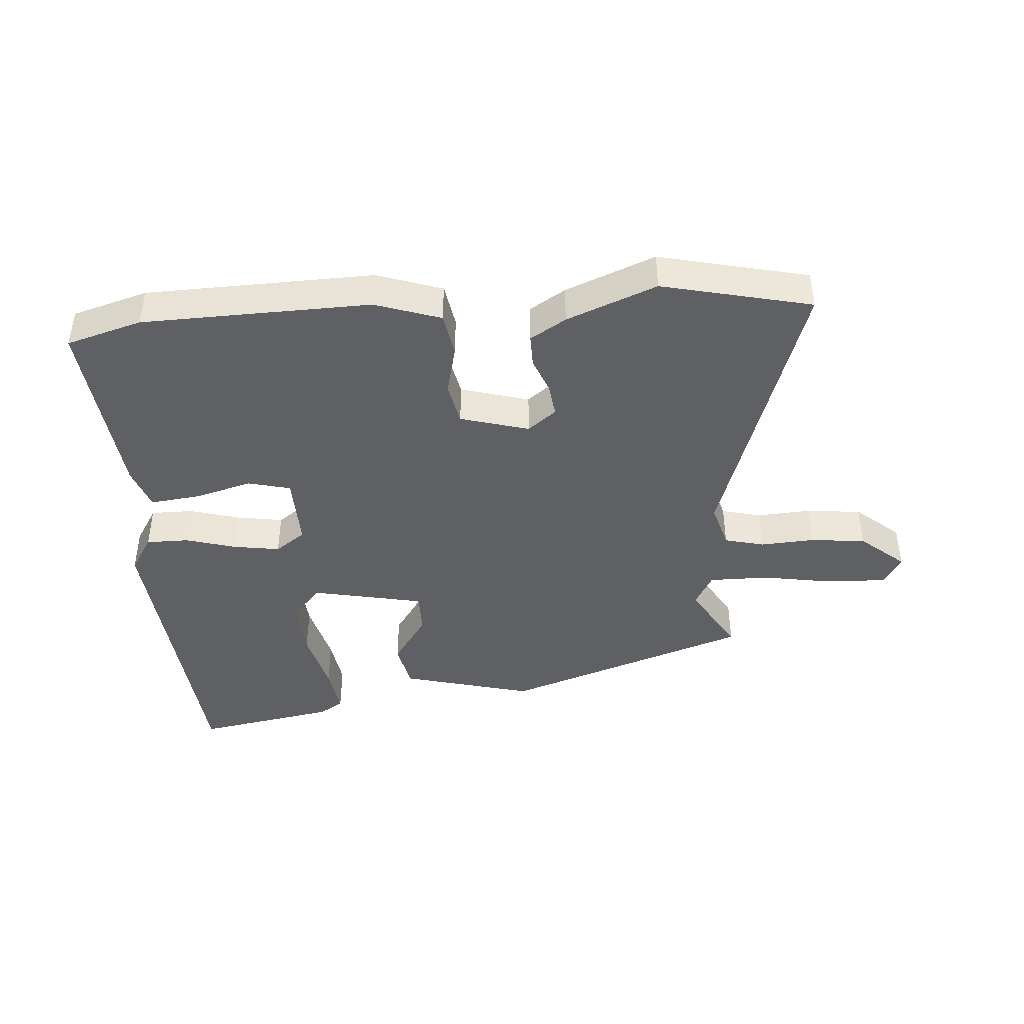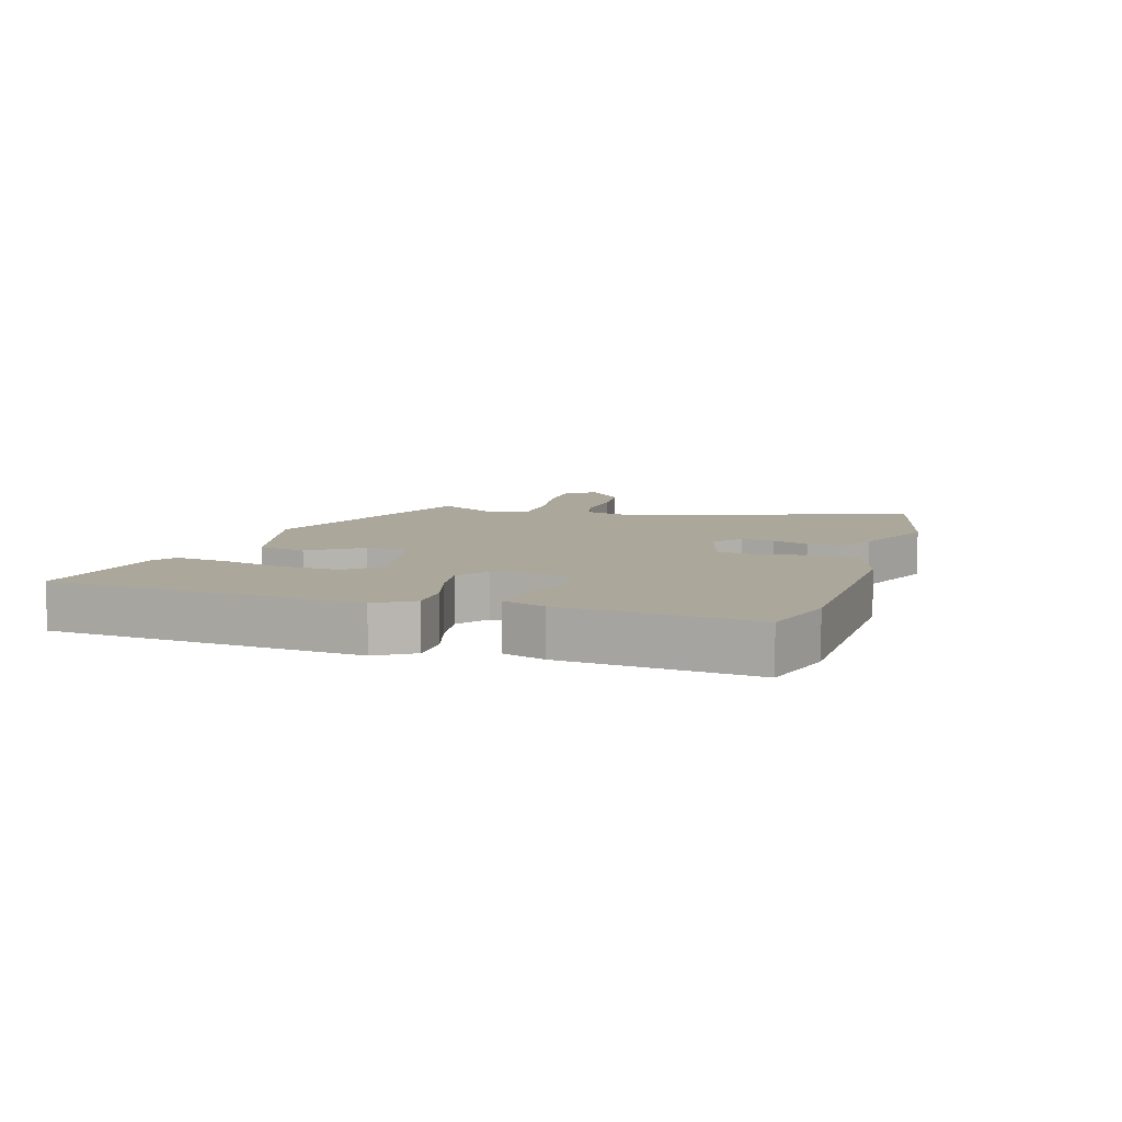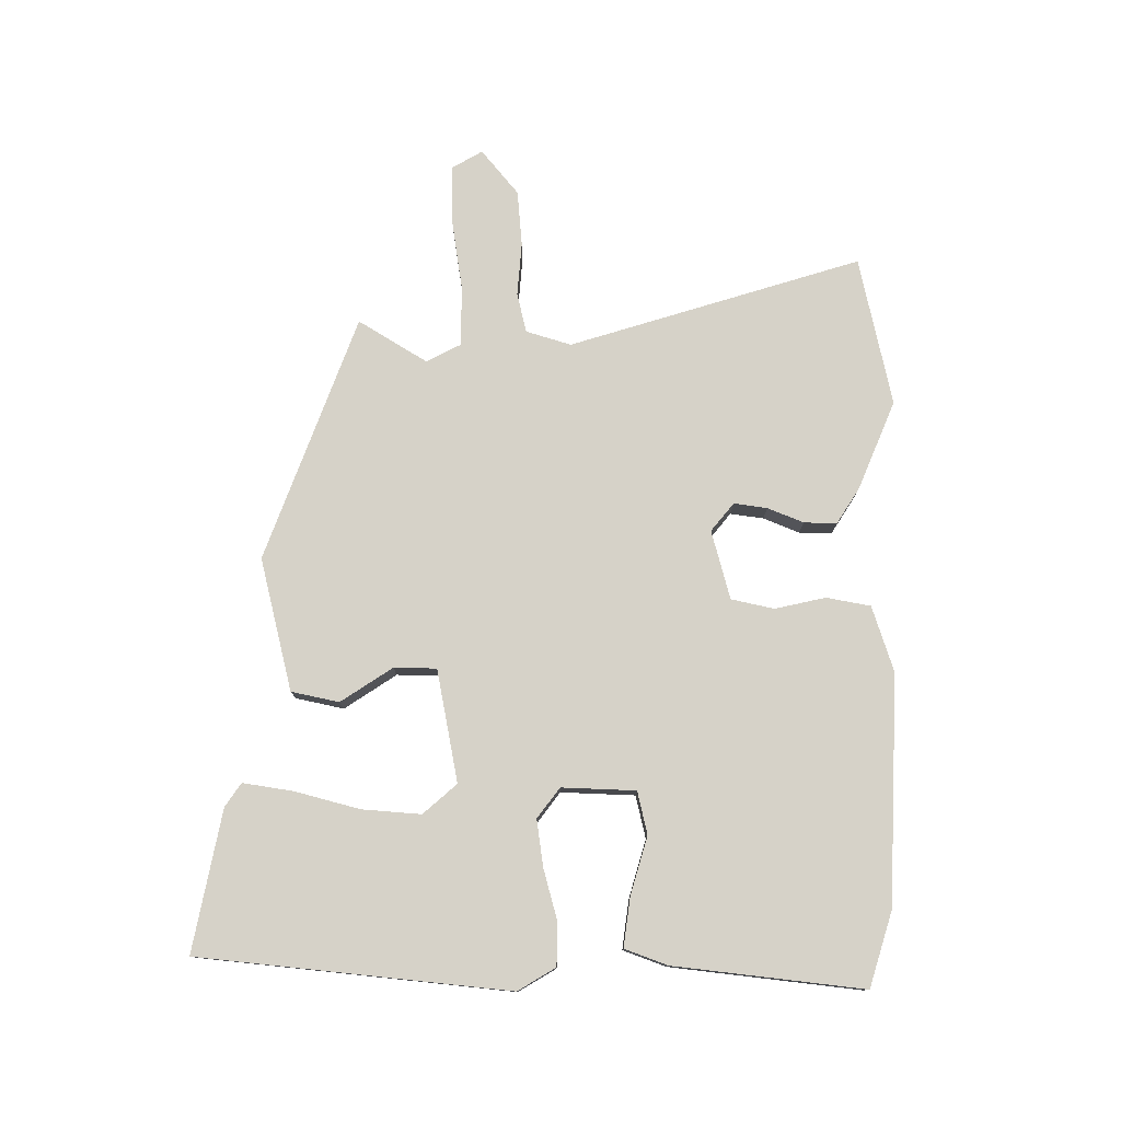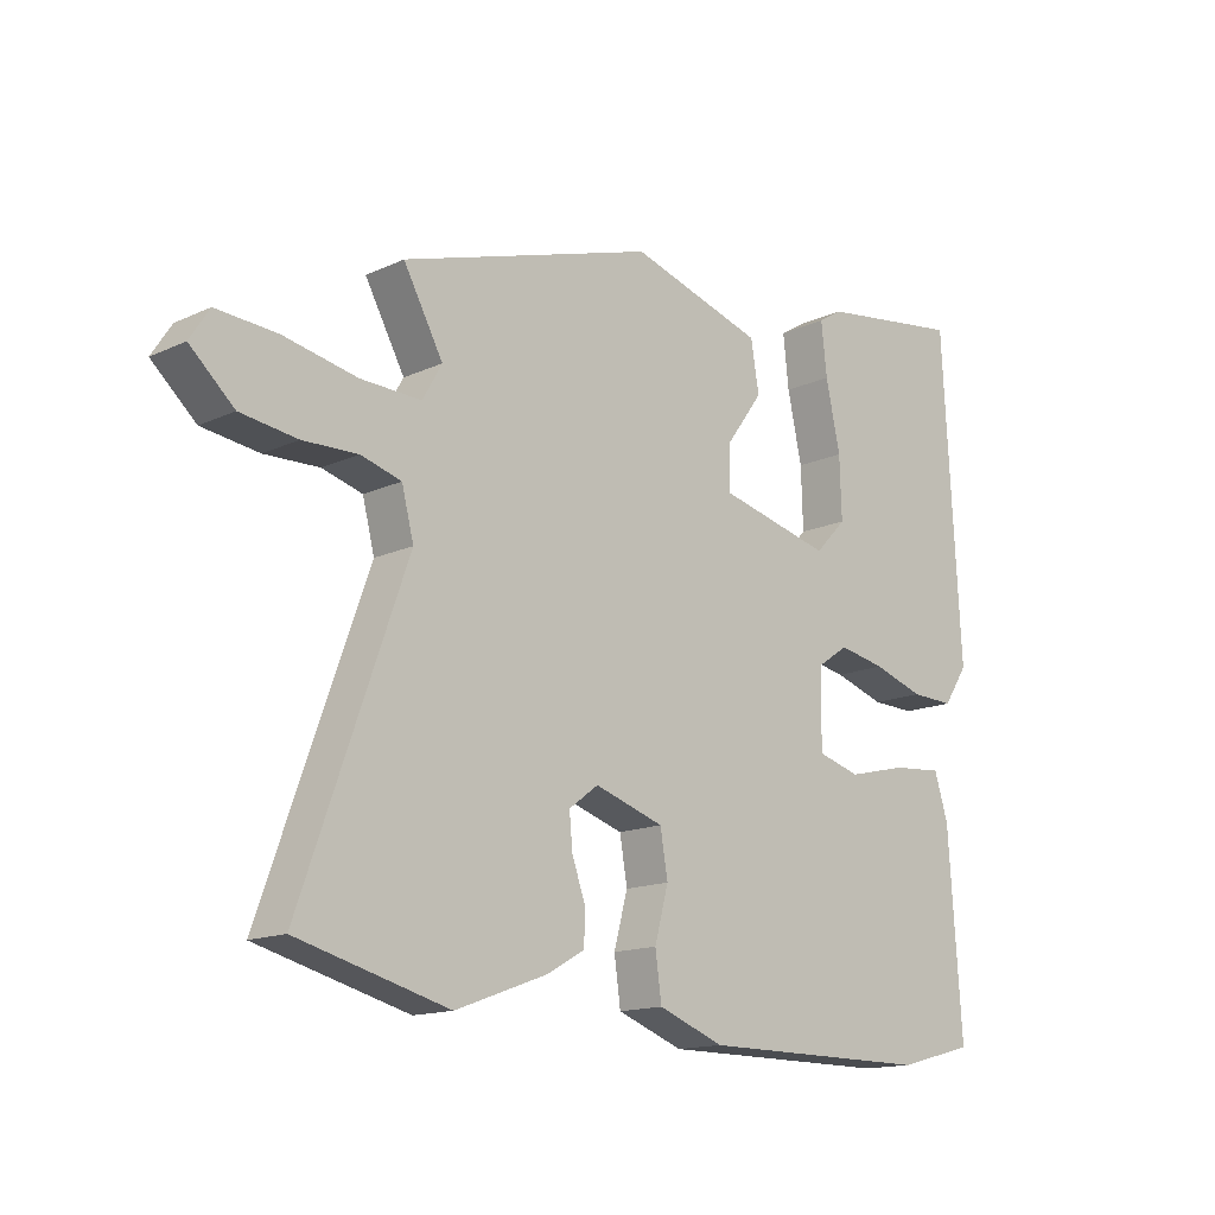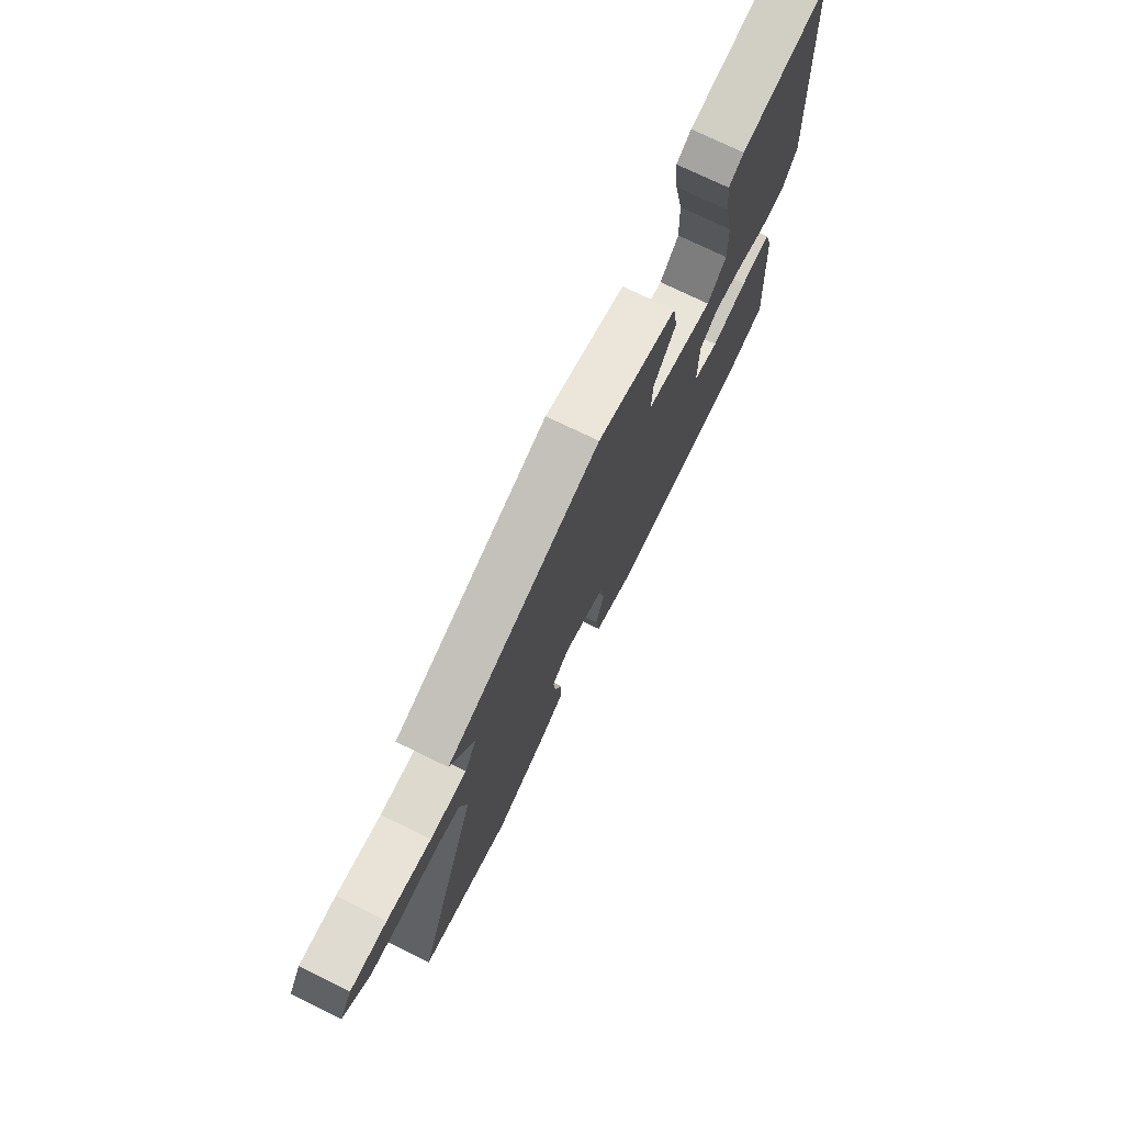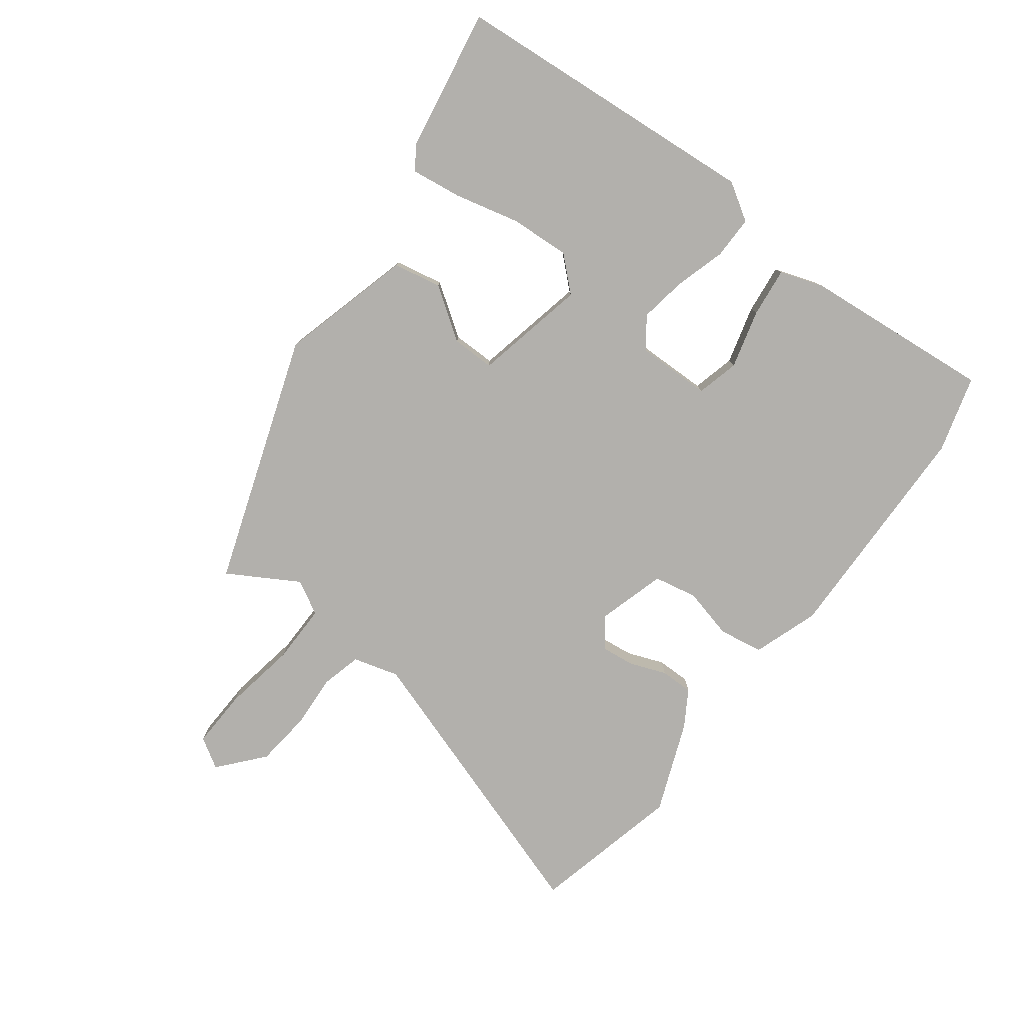
<metadata>
{"format":"obj","ext":"obj","renderer":"f3d","projection":"perspective","resolution":1024,"background":"white","views":[{"elev":-42.4,"azim":-174.1,"up":"+Y"},{"elev":8.1,"azim":108.9,"up":"+Y"},{"elev":77.5,"azim":92.8,"up":"+Y"},{"elev":-14.8,"azim":-45.2,"up":"+Z"},{"elev":73.8,"azim":-63.9,"up":"+Z"},{"elev":-78.8,"azim":54.4,"up":"+Y"}]}
</metadata>
<code>
v -0.519 0.07 0.356
v -0.115 0.07 0.484
v 0.097 0.07 0.421
v 0.11 0.07 0.343
v 0.051 0.07 0.262
v 0.049 0.07 0.193
v 0.229 0.07 0.15
v 0.279 0.07 0.202
v 0.276 0.07 0.298
v 0.253 0.07 0.404
v 0.244 0.07 0.486
v 0.283 0.07 0.51
v 0.513 0.07 0.544
v 0.541 0.07 0.041
v 0.502 0.07 -0.018
v 0.433 0.07 -0.016
v 0.352 0.07 0.01
v 0.277 0.07 0.024
v 0.227 0.07 -0.01
v 0.226 0.07 -0.13
v 0.294 0.07 -0.149
v 0.389 0.07 -0.126
v 0.469 0.07 -0.119
v 0.491 0.07 -0.189
v 0.512 0.07 -0.497
v 0.389 0.07 -0.529
v 0.02 0.07 -0.528
v -0.085 0.07 -0.489
v -0.095 0.07 -0.417
v -0.073 0.07 -0.336
v -0.085 0.07 -0.266
v -0.195 0.07 -0.231
v -0.242 0.07 -0.266
v -0.237 0.07 -0.32
v -0.216 0.07 -0.379
v -0.217 0.07 -0.432
v -0.276 0.07 -0.466
v -0.423 0.07 -0.52
v -0.663 0.07 -0.457
v -0.496 0.07 0.008
v -0.515 0.07 0.082
v -0.579 0.07 0.1
v -0.666 0.07 0.097
v -0.756 0.07 0.109
v -0.826 0.07 0.172
v -0.795 0.07 0.22
v -0.699 0.07 0.214
v -0.583 0.07 0.191
v -0.487 0.07 0.188
v -0.456 0.07 0.242
v -0.519 0 0.356
v -0.115 0 0.484
v 0.097 0 0.421
v 0.11 0 0.343
v 0.051 0 0.262
v 0.049 0 0.193
v 0.229 0 0.15
v 0.279 0 0.202
v 0.276 0 0.298
v 0.253 0 0.404
v 0.244 0 0.486
v 0.283 0 0.51
v 0.513 0 0.544
v 0.541 0 0.041
v 0.502 0 -0.018
v 0.433 0 -0.016
v 0.352 0 0.01
v 0.277 0 0.024
v 0.227 0 -0.01
v 0.226 0 -0.13
v 0.294 0 -0.149
v 0.389 0 -0.126
v 0.469 0 -0.119
v 0.491 0 -0.189
v 0.512 0 -0.497
v 0.389 0 -0.529
v 0.02 0 -0.528
v -0.085 0 -0.489
v -0.095 0 -0.417
v -0.073 0 -0.336
v -0.085 0 -0.266
v -0.195 0 -0.231
v -0.242 0 -0.266
v -0.237 0 -0.32
v -0.216 0 -0.379
v -0.217 0 -0.432
v -0.276 0 -0.466
v -0.423 0 -0.52
v -0.663 0 -0.457
v -0.496 0 0.008
v -0.515 0 0.082
v -0.579 0 0.1
v -0.666 0 0.097
v -0.756 0 0.109
v -0.826 0 0.172
v -0.795 0 0.22
v -0.699 0 0.214
v -0.583 0 0.191
v -0.487 0 0.188
v -0.456 0 0.242
f 45 46 47 48
f 45 48 49
f 42 43 44 45
f 41 42 45 49
f 40 41 49 50
f 38 39 40
f 37 38 40 50
f 34 35 36 37
f 33 34 37 50
f 27 28 29 30
f 27 30 31
f 26 27 31
f 25 26 31
f 24 25 31
f 21 22 23 24
f 21 24 31 32
f 14 15 16 17
f 14 17 18
f 13 14 18
f 9 10 11 12
f 8 9 12 13
f 2 3 4 5
f 50 1 2 5
f 32 33 50 5
f 20 21 32
f 19 20 32
f 8 13 18 19
f 7 8 19
f 6 7 19 32
f 5 6 32
f 98 97 96 95
f 99 98 95
f 95 94 93 92
f 99 95 92 91
f 100 99 91 90
f 90 89 88
f 100 90 88 87
f 87 86 85 84
f 100 87 84 83
f 80 79 78 77
f 81 80 77
f 81 77 76
f 81 76 75
f 81 75 74
f 74 73 72 71
f 82 81 74 71
f 67 66 65 64
f 68 67 64
f 68 64 63
f 62 61 60 59
f 63 62 59 58
f 55 54 53 52
f 55 52 51 100
f 55 100 83 82
f 82 71 70
f 82 70 69
f 69 68 63 58
f 69 58 57
f 82 69 57 56
f 82 56 55
f 1 51 52 2
f 2 52 53 3
f 3 53 54 4
f 4 54 55 5
f 5 55 56 6
f 6 56 57 7
f 7 57 58 8
f 8 58 59 9
f 9 59 60 10
f 10 60 61 11
f 11 61 62 12
f 12 62 63 13
f 13 63 64 14
f 14 64 65 15
f 15 65 66 16
f 16 66 67 17
f 17 67 68 18
f 18 68 69 19
f 19 69 70 20
f 20 70 71 21
f 21 71 72 22
f 22 72 73 23
f 23 73 74 24
f 24 74 75 25
f 25 75 76 26
f 26 76 77 27
f 27 77 78 28
f 28 78 79 29
f 29 79 80 30
f 30 80 81 31
f 31 81 82 32
f 32 82 83 33
f 33 83 84 34
f 34 84 85 35
f 35 85 86 36
f 36 86 87 37
f 37 87 88 38
f 38 88 89 39
f 39 89 90 40
f 40 90 91 41
f 41 91 92 42
f 42 92 93 43
f 43 93 94 44
f 44 94 95 45
f 45 95 96 46
f 46 96 97 47
f 47 97 98 48
f 48 98 99 49
f 49 99 100 50
f 50 100 51 1

</code>
